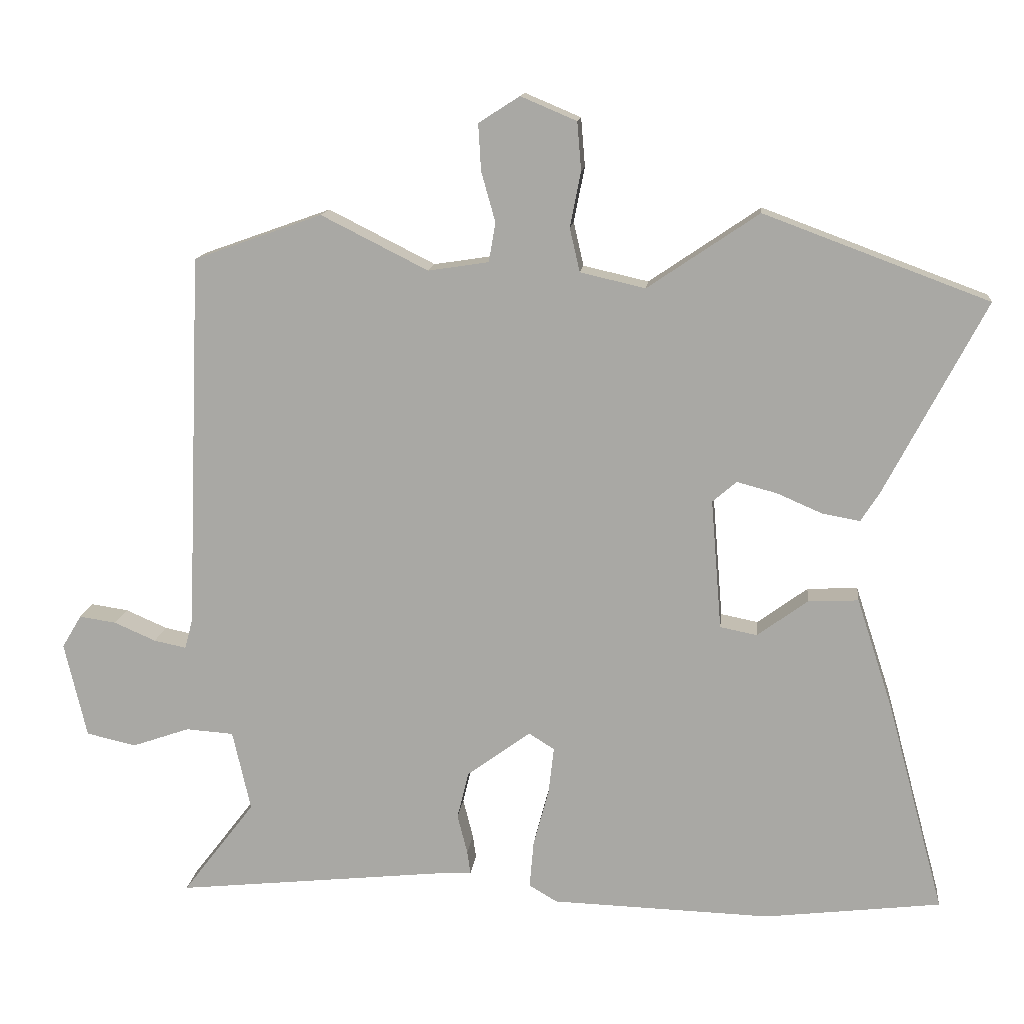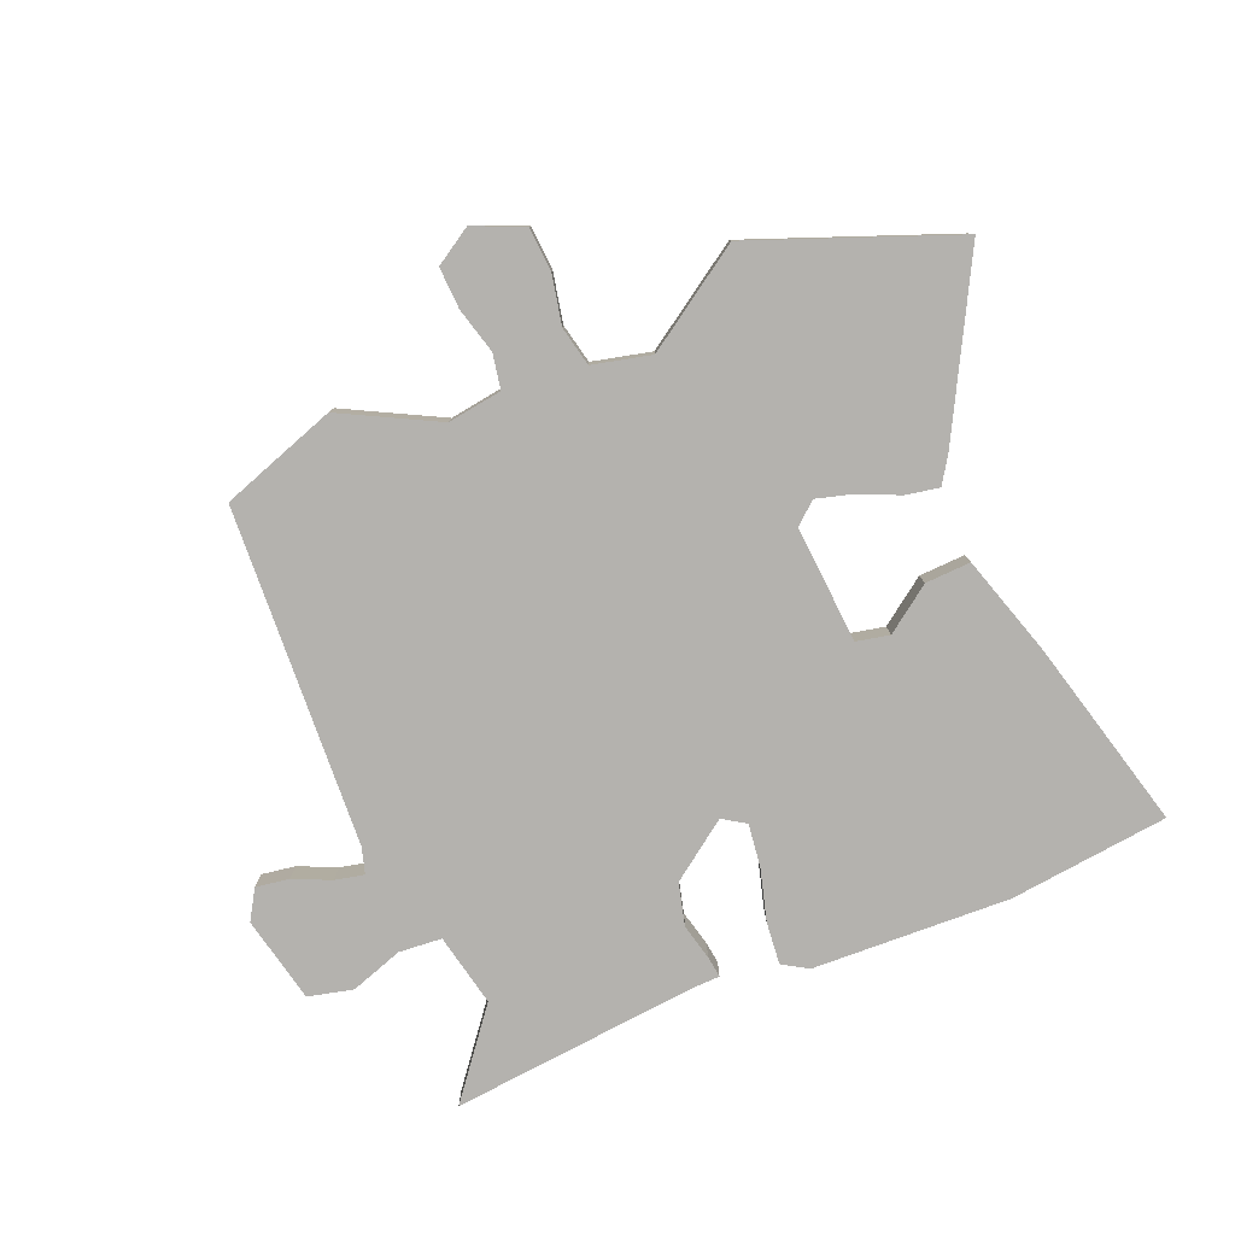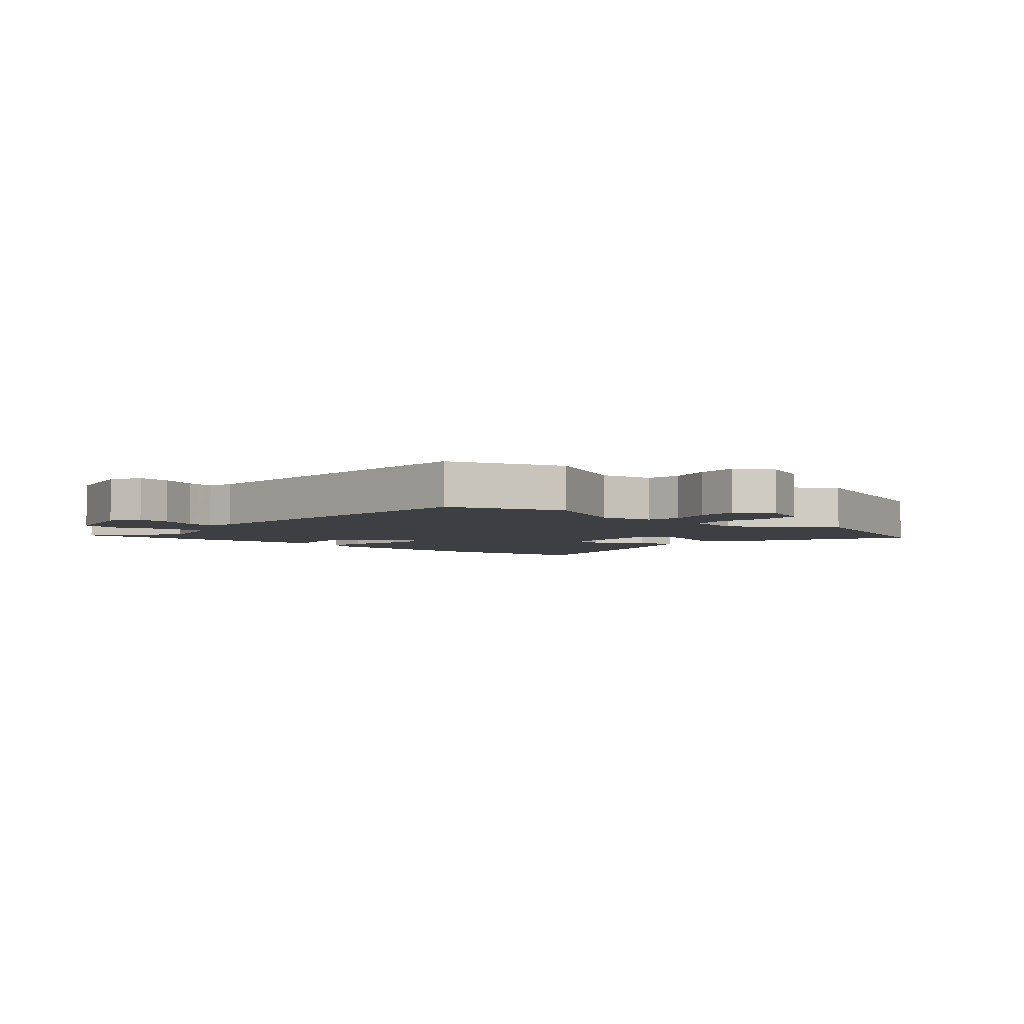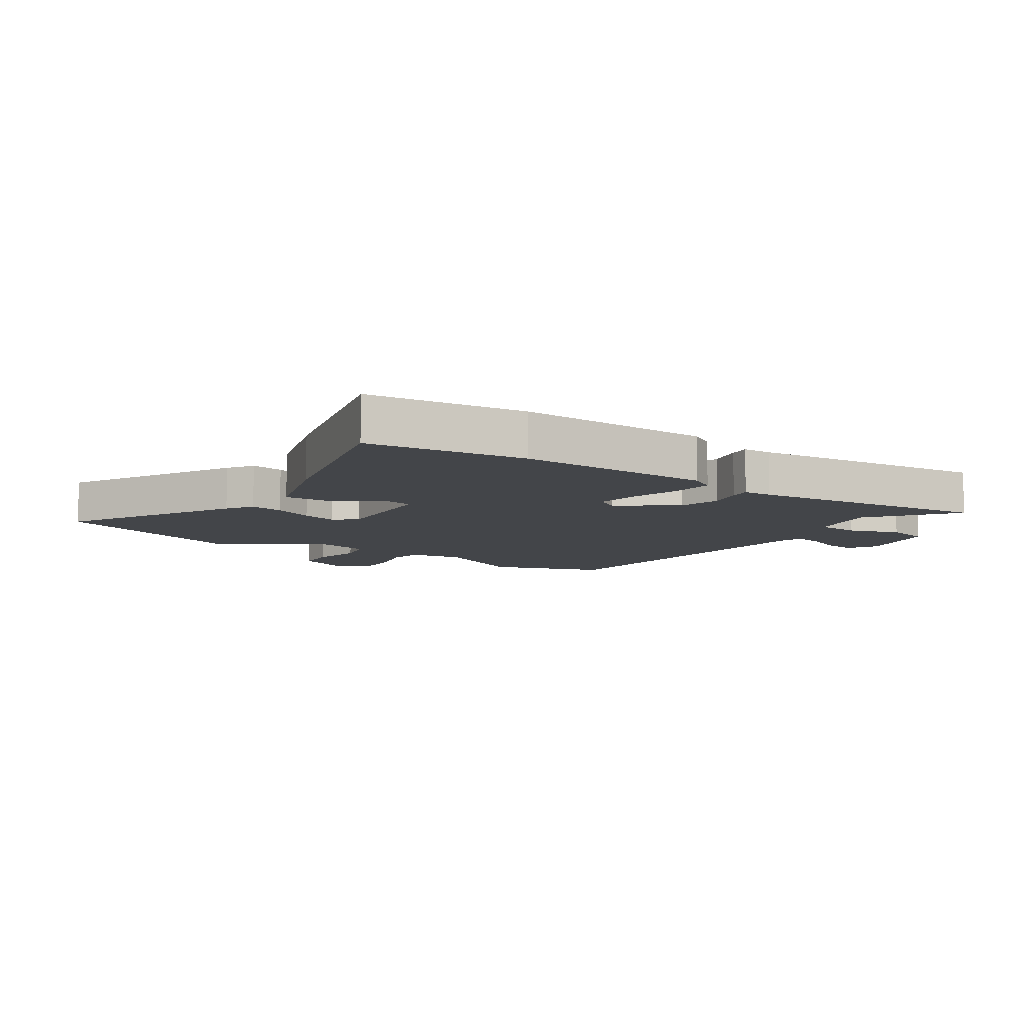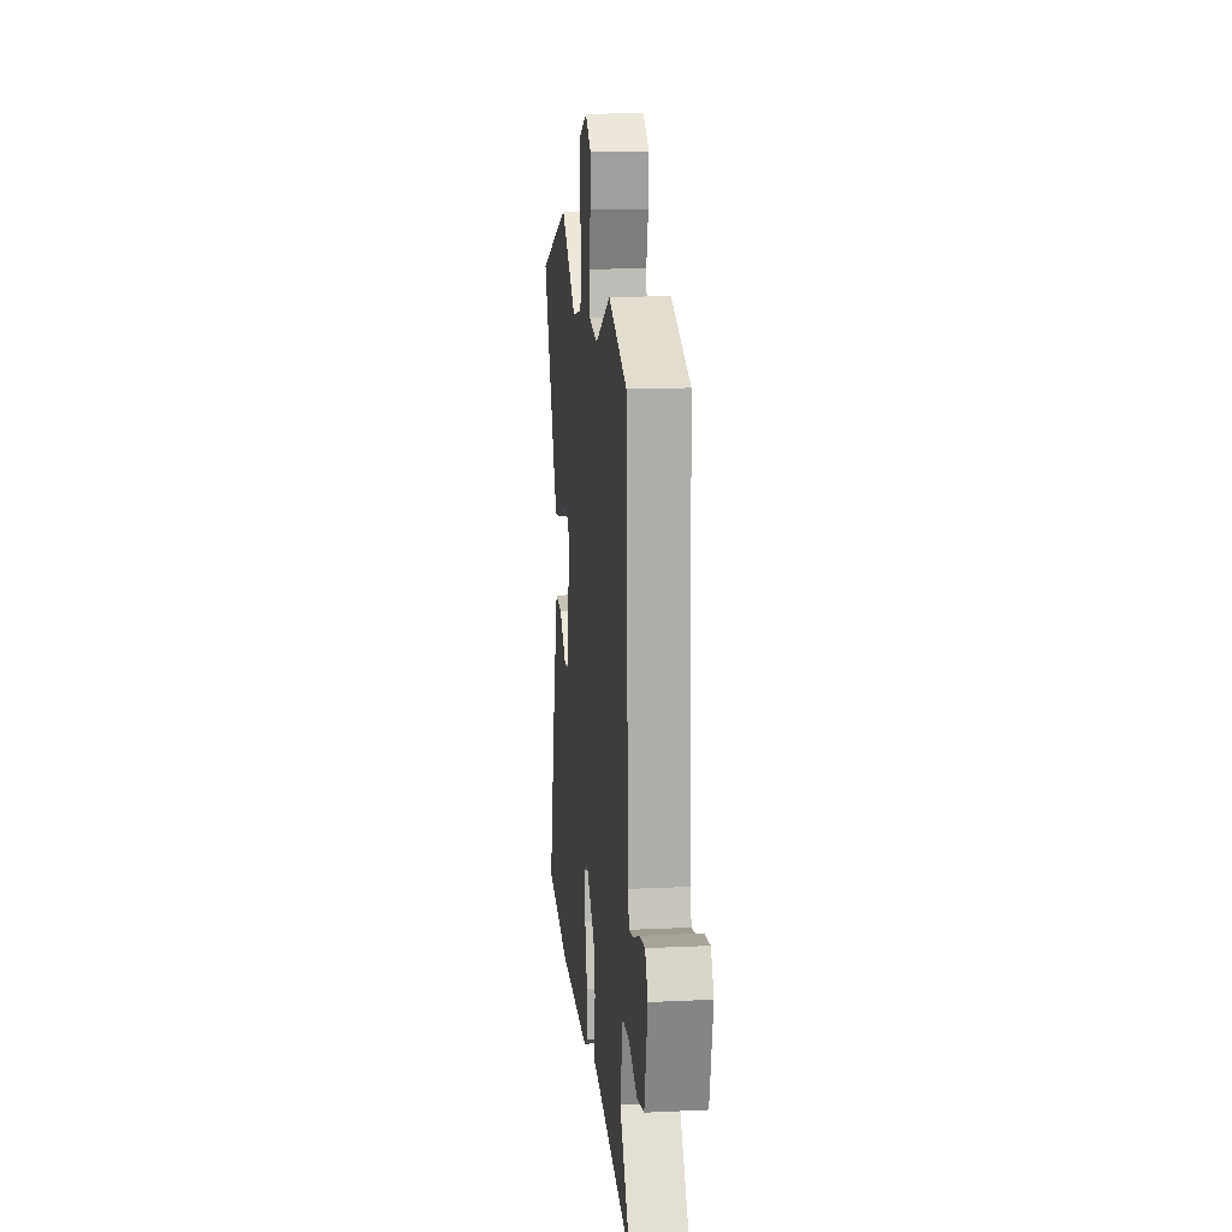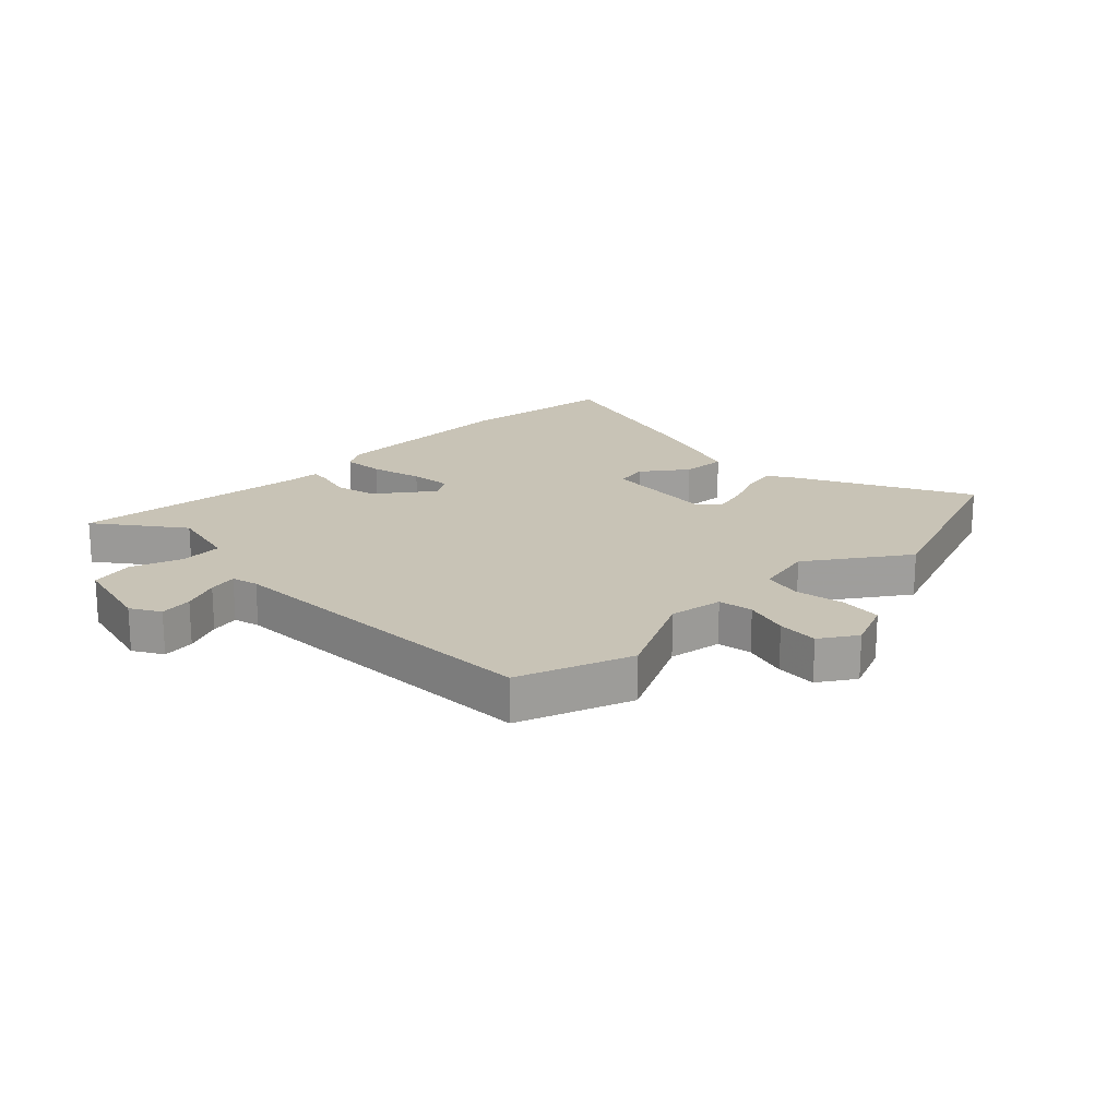
<metadata>
{"format":"obj","ext":"obj","renderer":"f3d","projection":"perspective","resolution":1024,"background":"white","views":[{"elev":13.8,"azim":6.2,"up":"+Z"},{"elev":-79.8,"azim":21.9,"up":"+Y"},{"elev":-4.1,"azim":-40.9,"up":"+Y"},{"elev":-8.7,"azim":145.6,"up":"+Y"},{"elev":15.6,"azim":-95.6,"up":"+Z"},{"elev":19.4,"azim":-44.2,"up":"+Y"}]}
</metadata>
<code>
v 0.608 0.07 -0.487
v 0.345 0.07 -0.519
v 0.018 0.07 -0.509
v -0.024 0.07 -0.484
v -0.018 0.07 -0.414
v 0.005 0.07 -0.328
v 0.013 0.07 -0.258
v -0.025 0.07 -0.234
v -0.12 0.07 -0.304
v -0.137 0.07 -0.374
v -0.122 0.07 -0.433
v -0.117 0.07 -0.468
v -0.166 0.07 -0.47
v -0.572 0.07 -0.513
v -0.464 0.07 -0.372
v -0.491 0.07 -0.252
v -0.562 0.07 -0.247
v -0.648 0.07 -0.277
v -0.722 0.07 -0.26
v -0.755 0.07 -0.118
v -0.726 0.07 -0.069
v -0.671 0.07 -0.077
v -0.609 0.07 -0.104
v -0.561 0.07 -0.114
v -0.549 0.07 -0.07
v -0.526 0.07 0.491
v -0.335 0.07 0.559
v -0.176 0.07 0.479
v -0.086 0.07 0.493
v -0.076 0.07 0.551
v -0.097 0.07 0.626
v -0.101 0.07 0.695
v -0.04 0.07 0.734
v 0.043 0.07 0.699
v 0.049 0.07 0.627
v 0.033 0.07 0.545
v 0.048 0.07 0.48
v 0.145 0.07 0.458
v 0.31 0.07 0.57
v 0.644 0.07 0.446
v 0.495 0.07 0.16
v 0.467 0.07 0.116
v 0.411 0.07 0.126
v 0.344 0.07 0.155
v 0.284 0.07 0.171
v 0.248 0.07 0.14
v 0.264 0.07 -0.054
v 0.319 0.07 -0.065
v 0.394 0.07 -0.01
v 0.469 0.07 -0.006
v 0.523 0.07 -0.172
v 0.608 0 -0.487
v 0.345 0 -0.519
v 0.018 0 -0.509
v -0.024 0 -0.484
v -0.018 0 -0.414
v 0.005 0 -0.328
v 0.013 0 -0.258
v -0.025 0 -0.234
v -0.12 0 -0.304
v -0.137 0 -0.374
v -0.122 0 -0.433
v -0.117 0 -0.468
v -0.166 0 -0.47
v -0.572 0 -0.513
v -0.464 0 -0.372
v -0.491 0 -0.252
v -0.562 0 -0.247
v -0.648 0 -0.277
v -0.722 0 -0.26
v -0.755 0 -0.118
v -0.726 0 -0.069
v -0.671 0 -0.077
v -0.609 0 -0.104
v -0.561 0 -0.114
v -0.549 0 -0.07
v -0.526 0 0.491
v -0.335 0 0.559
v -0.176 0 0.479
v -0.086 0 0.493
v -0.076 0 0.551
v -0.097 0 0.626
v -0.101 0 0.695
v -0.04 0 0.734
v 0.043 0 0.699
v 0.049 0 0.627
v 0.033 0 0.545
v 0.048 0 0.48
v 0.145 0 0.458
v 0.31 0 0.57
v 0.644 0 0.446
v 0.495 0 0.16
v 0.467 0 0.116
v 0.411 0 0.126
v 0.344 0 0.155
v 0.284 0 0.171
v 0.248 0 0.14
v 0.264 0 -0.054
v 0.319 0 -0.065
v 0.394 0 -0.01
v 0.469 0 -0.006
v 0.523 0 -0.172
f 4 5 6
f 3 4 6
f 2 3 6
f 1 2 6
f 51 1 6
f 50 51 6
f 49 50 6
f 48 49 6
f 47 48 6 7
f 46 47 7 8
f 42 43 44
f 41 42 44
f 40 41 44
f 39 40 44
f 38 39 44
f 37 38 44 45
f 34 35 36
f 33 34 36
f 32 33 36
f 31 32 36
f 30 31 36
f 29 30 36 37
f 37 45 46
f 29 37 46
f 28 29 46
f 46 8 9
f 28 46 9
f 27 28 9
f 26 27 9
f 25 26 9
f 21 22 23
f 20 21 23
f 19 20 23
f 18 19 23
f 17 18 23
f 16 17 23 24
f 13 14 15
f 13 15 16
f 12 13 16
f 11 12 16
f 10 11 16
f 16 24 25
f 10 16 25
f 9 10 25
f 57 56 55
f 57 55 54
f 57 54 53
f 57 53 52
f 57 52 102
f 57 102 101
f 57 101 100
f 57 100 99
f 58 57 99 98
f 59 58 98 97
f 95 94 93
f 95 93 92
f 95 92 91
f 95 91 90
f 95 90 89
f 96 95 89 88
f 87 86 85
f 87 85 84
f 87 84 83
f 87 83 82
f 87 82 81
f 88 87 81 80
f 97 96 88
f 97 88 80
f 97 80 79
f 60 59 97
f 60 97 79
f 60 79 78
f 60 78 77
f 60 77 76
f 74 73 72
f 74 72 71
f 74 71 70
f 74 70 69
f 74 69 68
f 75 74 68 67
f 66 65 64
f 67 66 64
f 67 64 63
f 67 63 62
f 67 62 61
f 76 75 67
f 76 67 61
f 76 61 60
f 1 52 53 2
f 2 53 54 3
f 3 54 55 4
f 4 55 56 5
f 5 56 57 6
f 6 57 58 7
f 7 58 59 8
f 8 59 60 9
f 9 60 61 10
f 10 61 62 11
f 11 62 63 12
f 12 63 64 13
f 13 64 65 14
f 14 65 66 15
f 15 66 67 16
f 16 67 68 17
f 17 68 69 18
f 18 69 70 19
f 19 70 71 20
f 20 71 72 21
f 21 72 73 22
f 22 73 74 23
f 23 74 75 24
f 24 75 76 25
f 25 76 77 26
f 26 77 78 27
f 27 78 79 28
f 28 79 80 29
f 29 80 81 30
f 30 81 82 31
f 31 82 83 32
f 32 83 84 33
f 33 84 85 34
f 34 85 86 35
f 35 86 87 36
f 36 87 88 37
f 37 88 89 38
f 38 89 90 39
f 39 90 91 40
f 40 91 92 41
f 41 92 93 42
f 42 93 94 43
f 43 94 95 44
f 44 95 96 45
f 45 96 97 46
f 46 97 98 47
f 47 98 99 48
f 48 99 100 49
f 49 100 101 50
f 50 101 102 51
f 51 102 52 1

</code>
